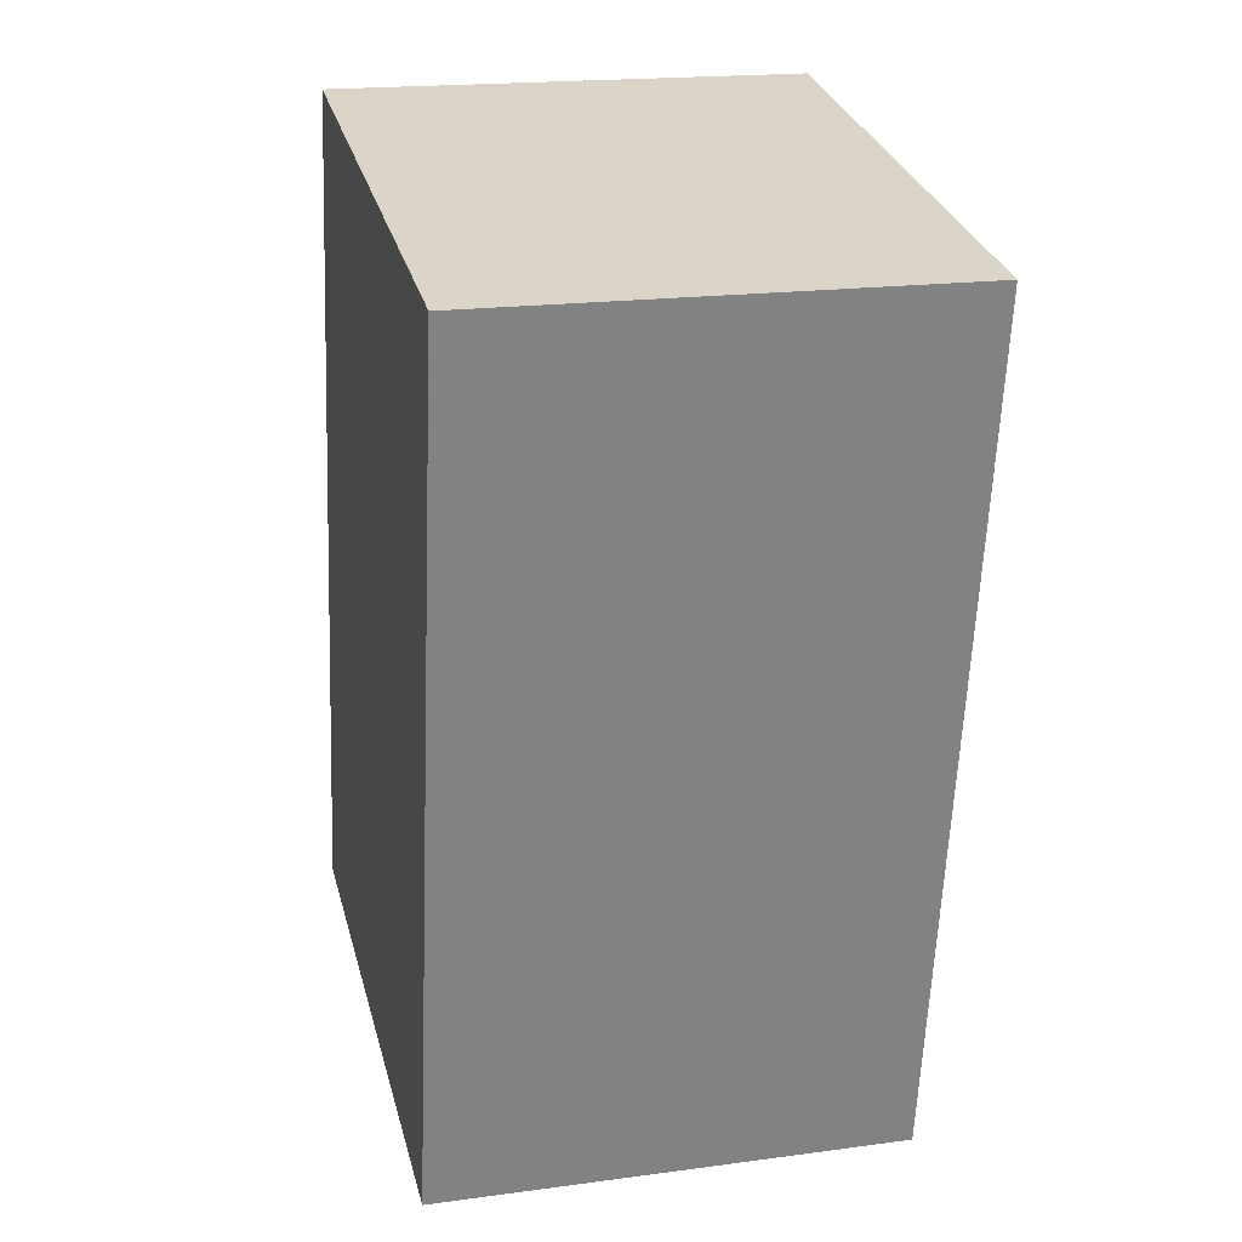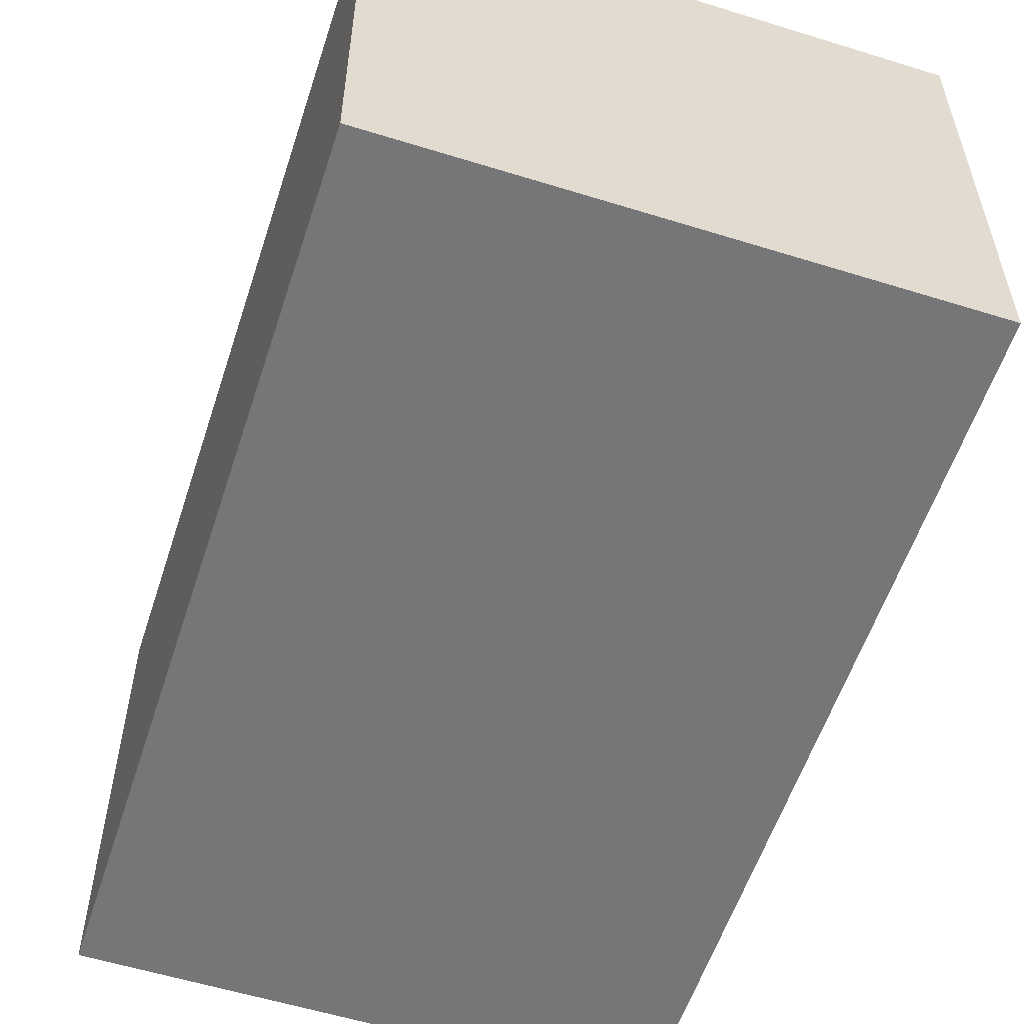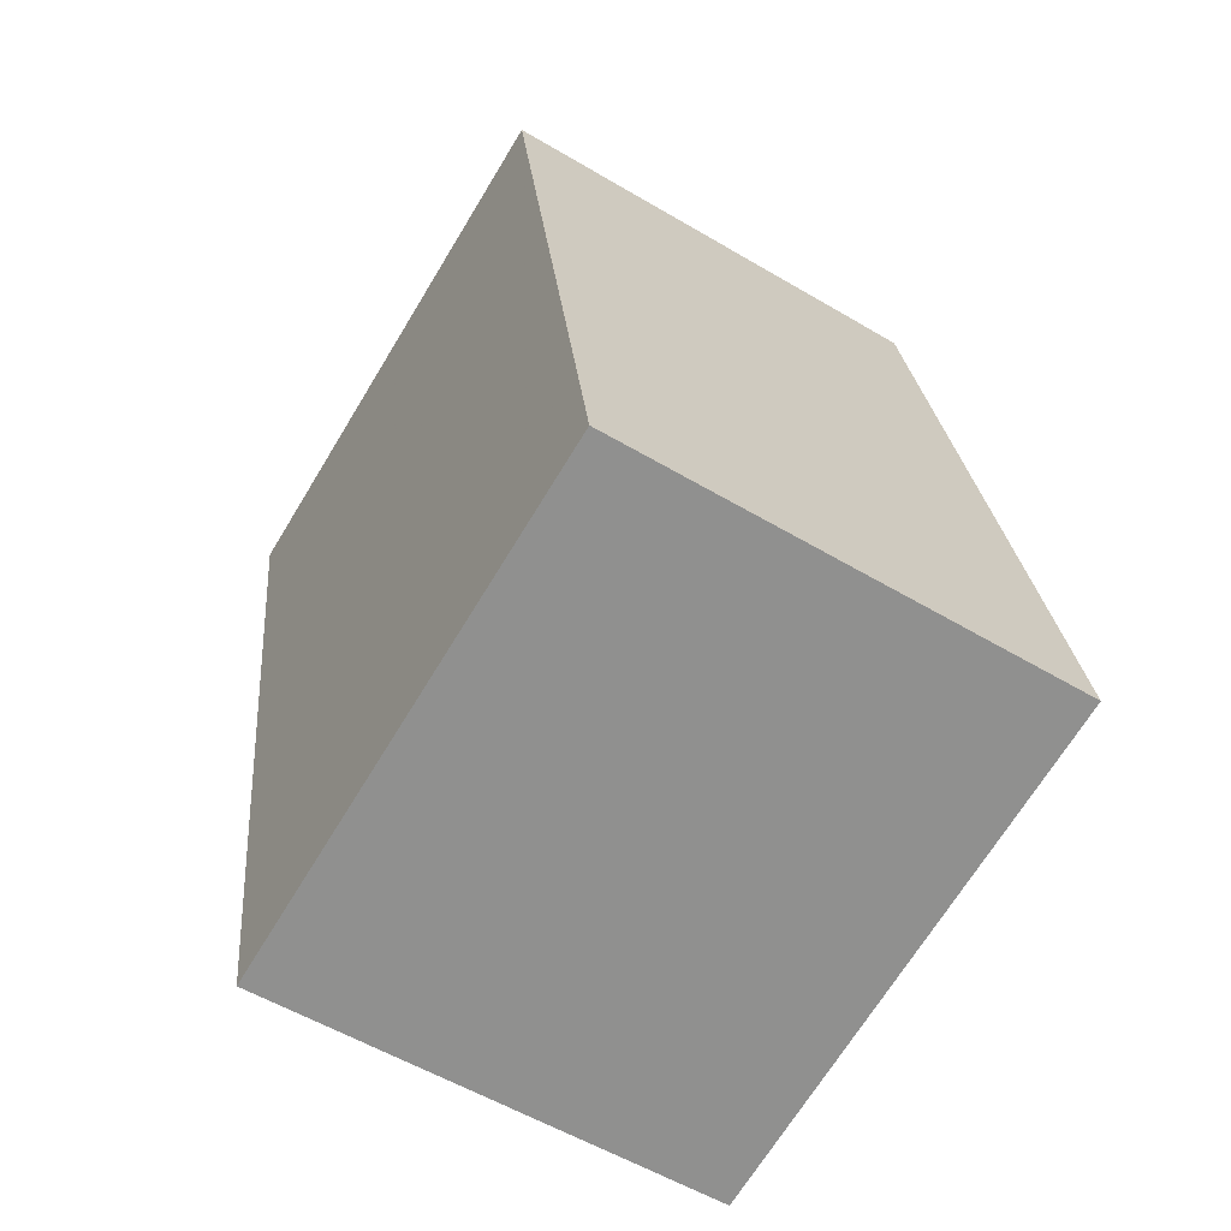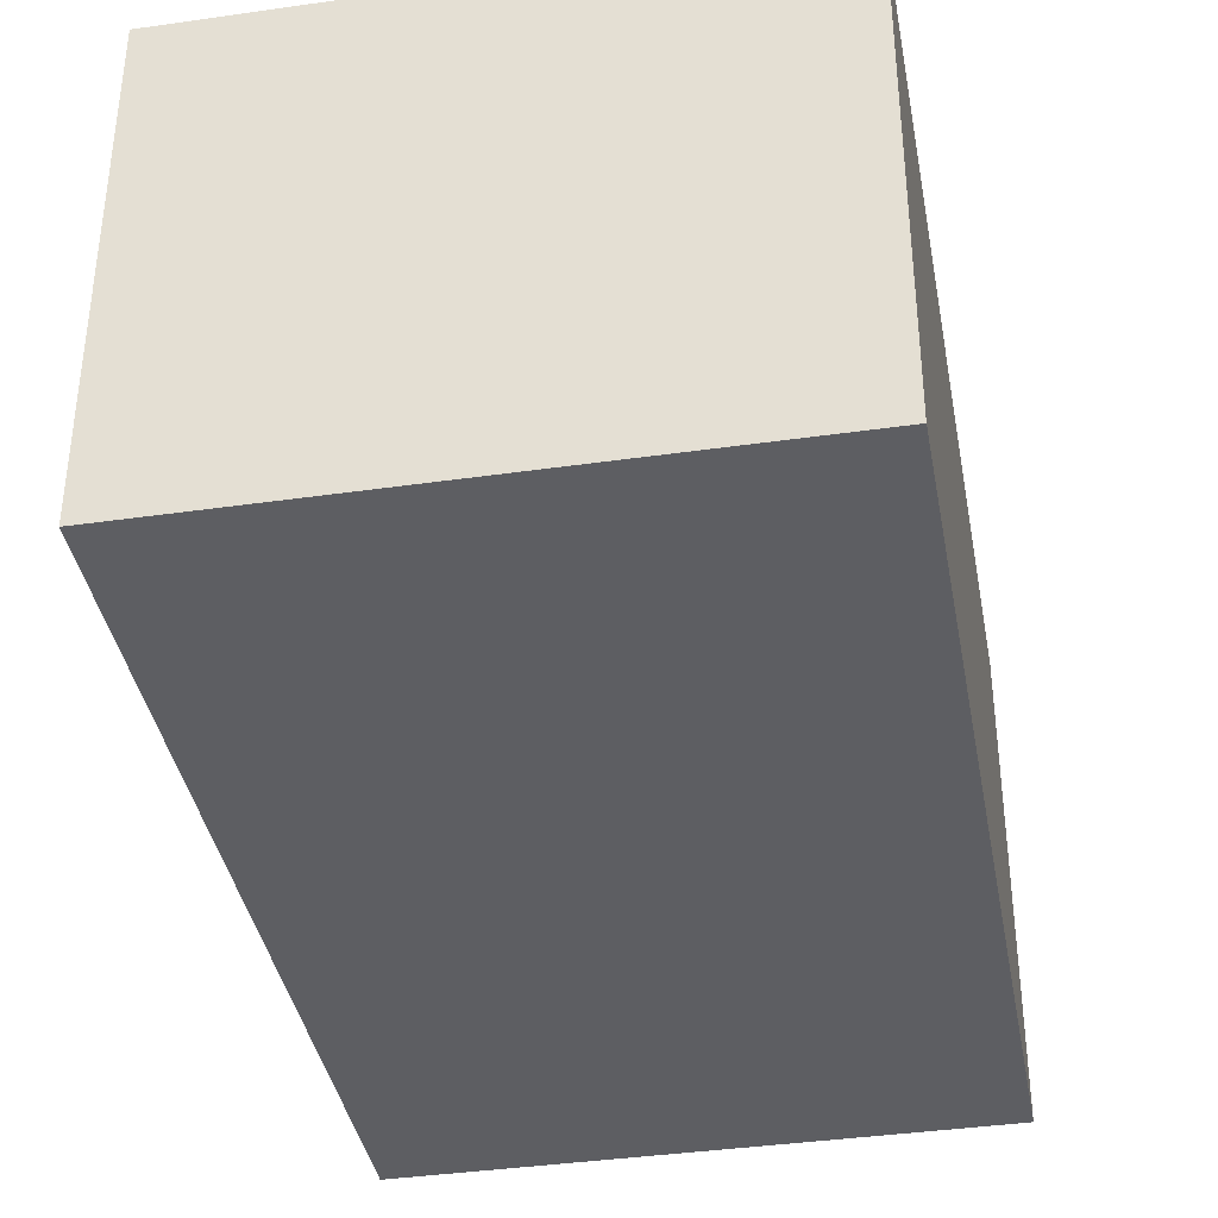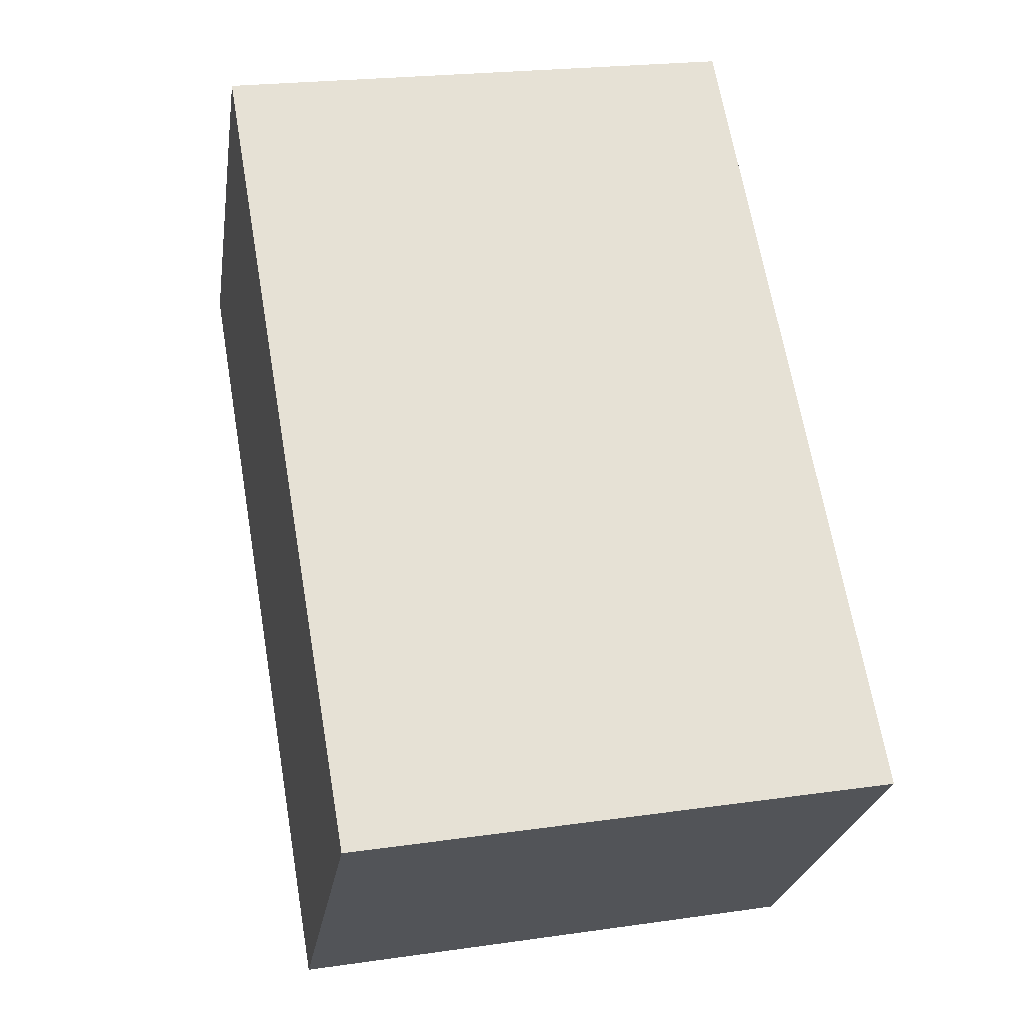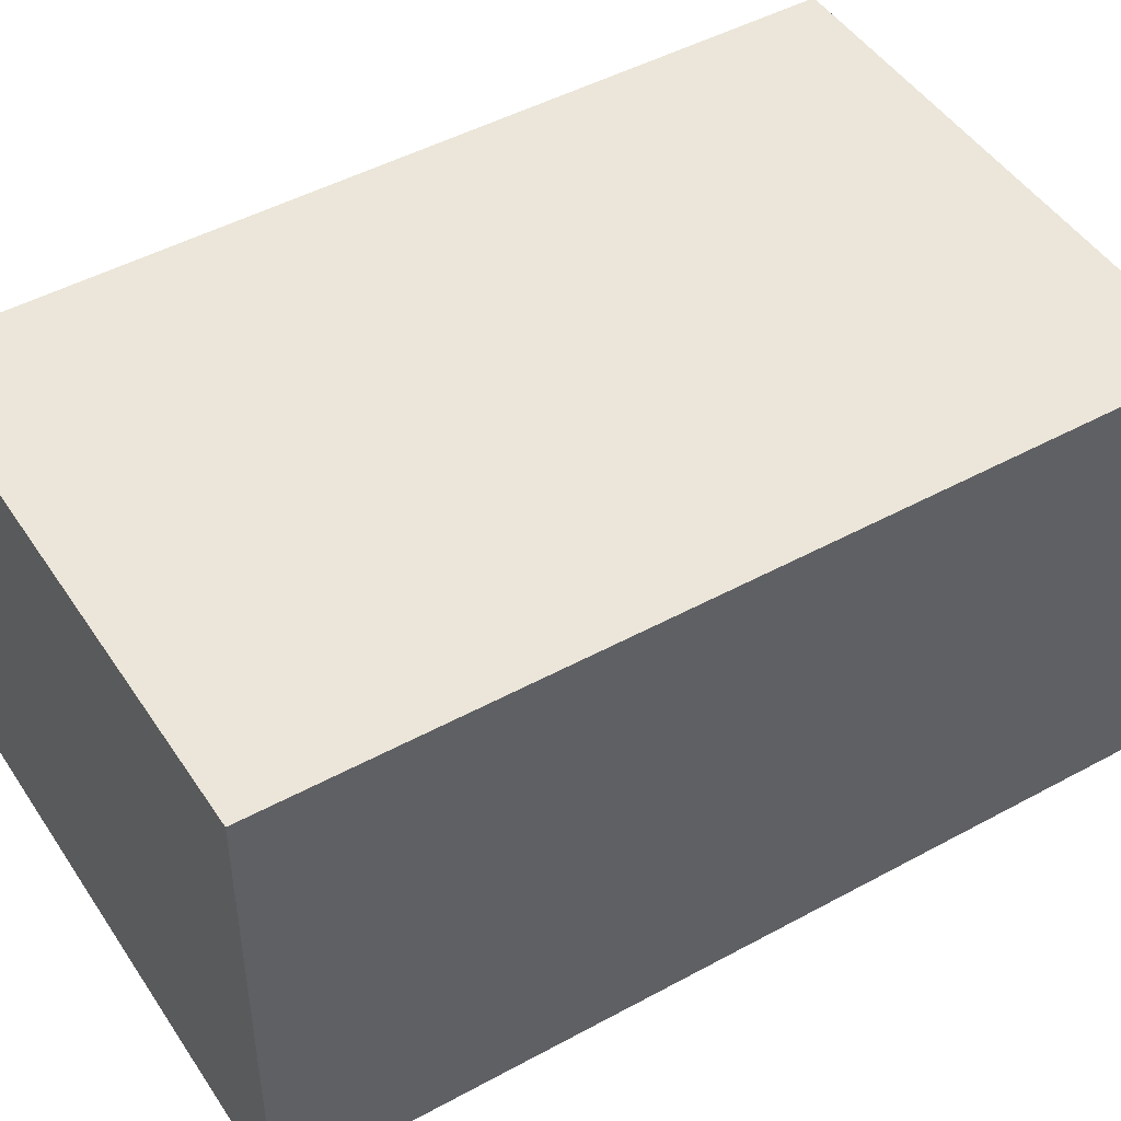
<metadata>
{"format":"obj","ext":"obj","renderer":"f3d","projection":"perspective","resolution":1024,"background":"white","views":[{"elev":19.1,"azim":75.8,"up":"+Y"},{"elev":-56.9,"azim":-27.8,"up":"+Z"},{"elev":-56.7,"azim":-121.7,"up":"+Y"},{"elev":-38.6,"azim":-179.6,"up":"+Z"},{"elev":-25.2,"azim":171.4,"up":"+Y"},{"elev":47.2,"azim":-131.6,"up":"+Z"}]}
</metadata>
<code>
v -1.18e+04 -3.426e+04 49
v -1.18e+04 -3.425e+04 49
v -1.18e+04 -3.425e+04 49
v -1.18e+04 -3.426e+04 49
v -1.18e+04 -3.426e+04 53.5
v -1.18e+04 -3.425e+04 53.5
v -1.18e+04 -3.425e+04 53.5
v -1.18e+04 -3.426e+04 53.5
f 1 2 3
f 4 1 3
f 5 6 7
f 5 8 6
f 5 7 2
f 1 5 2
f 7 6 3
f 2 7 3
f 3 8 4
f 3 6 8
f 4 5 1
f 4 8 5

</code>
